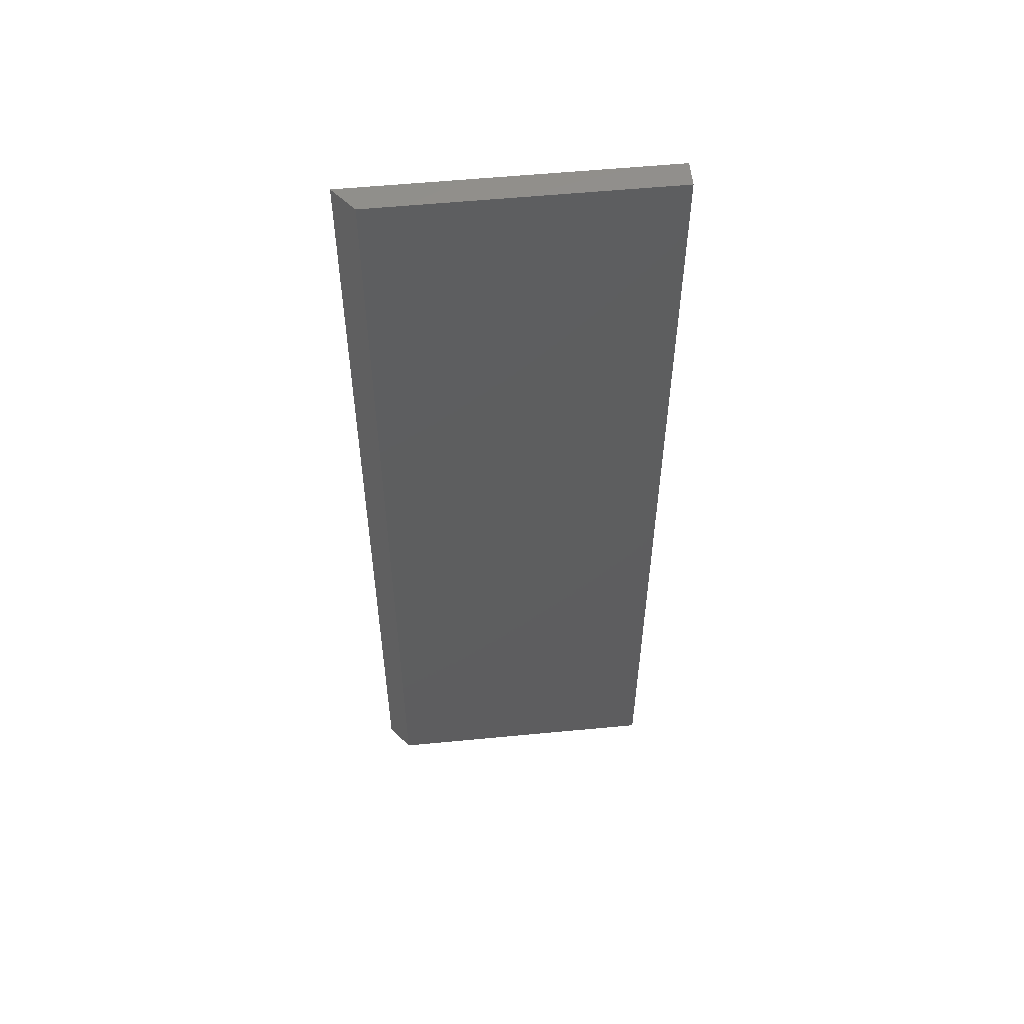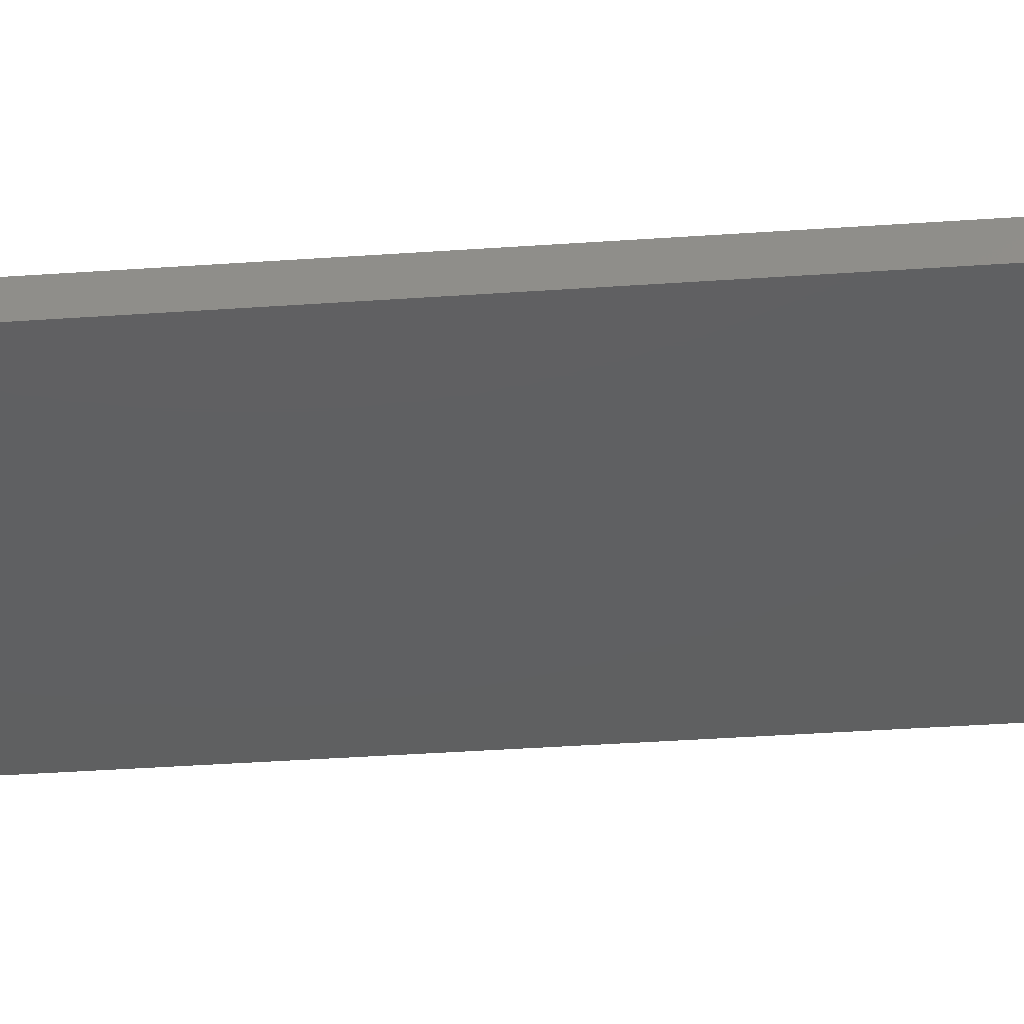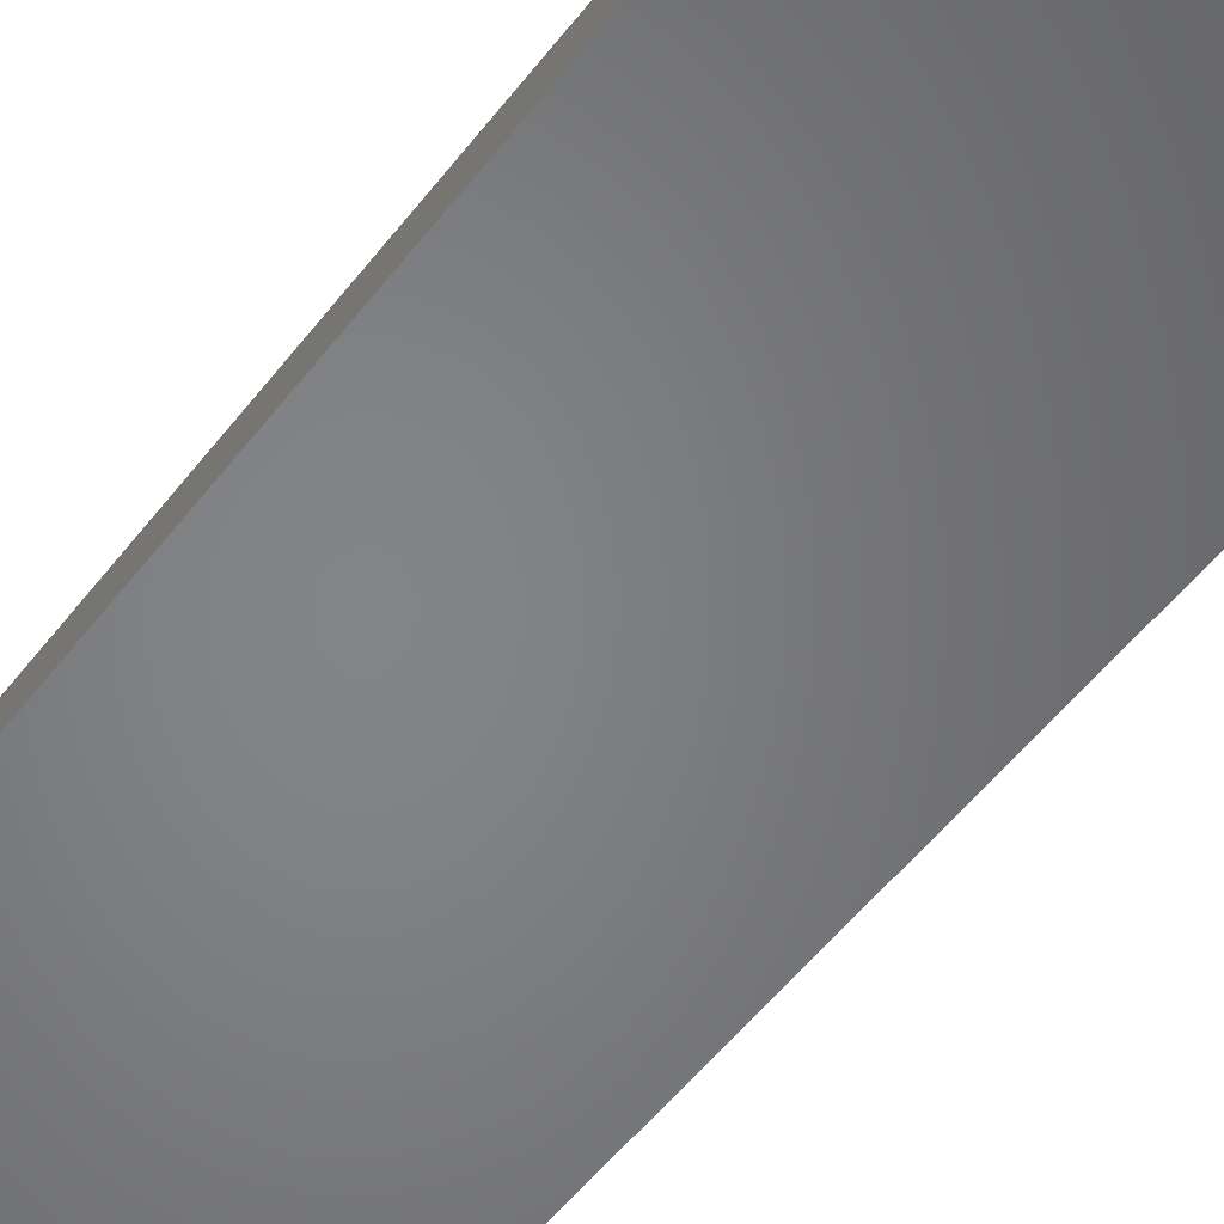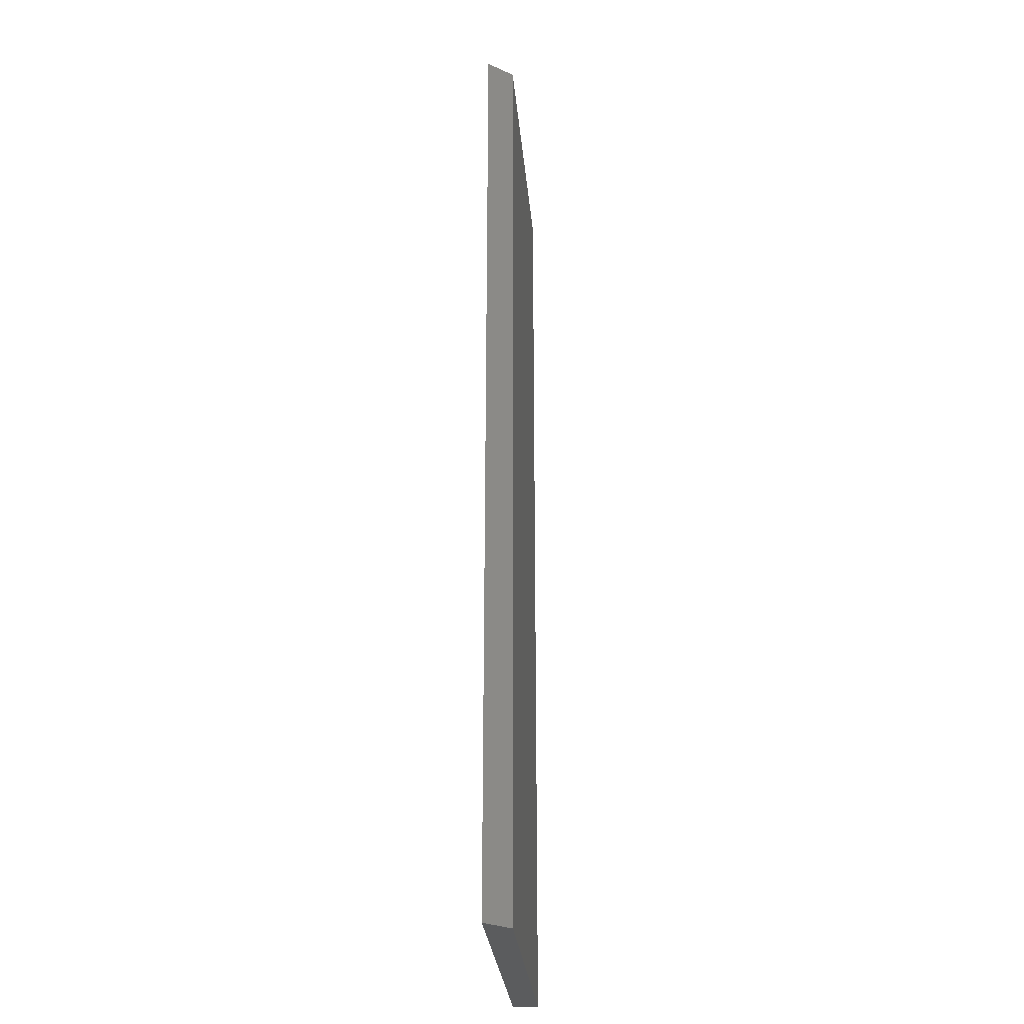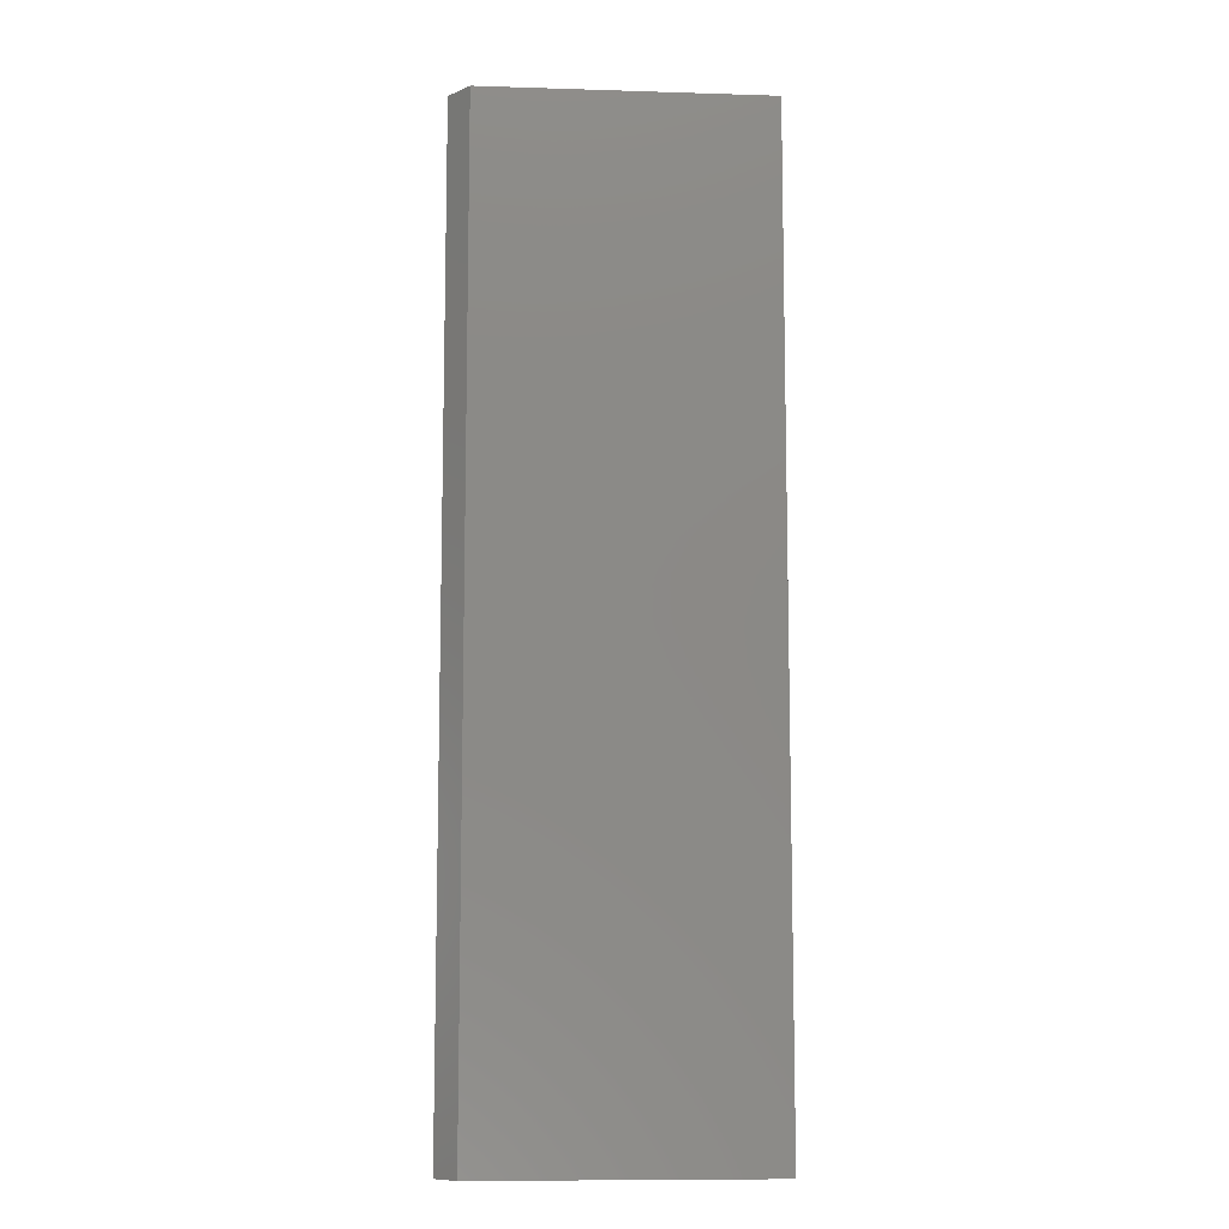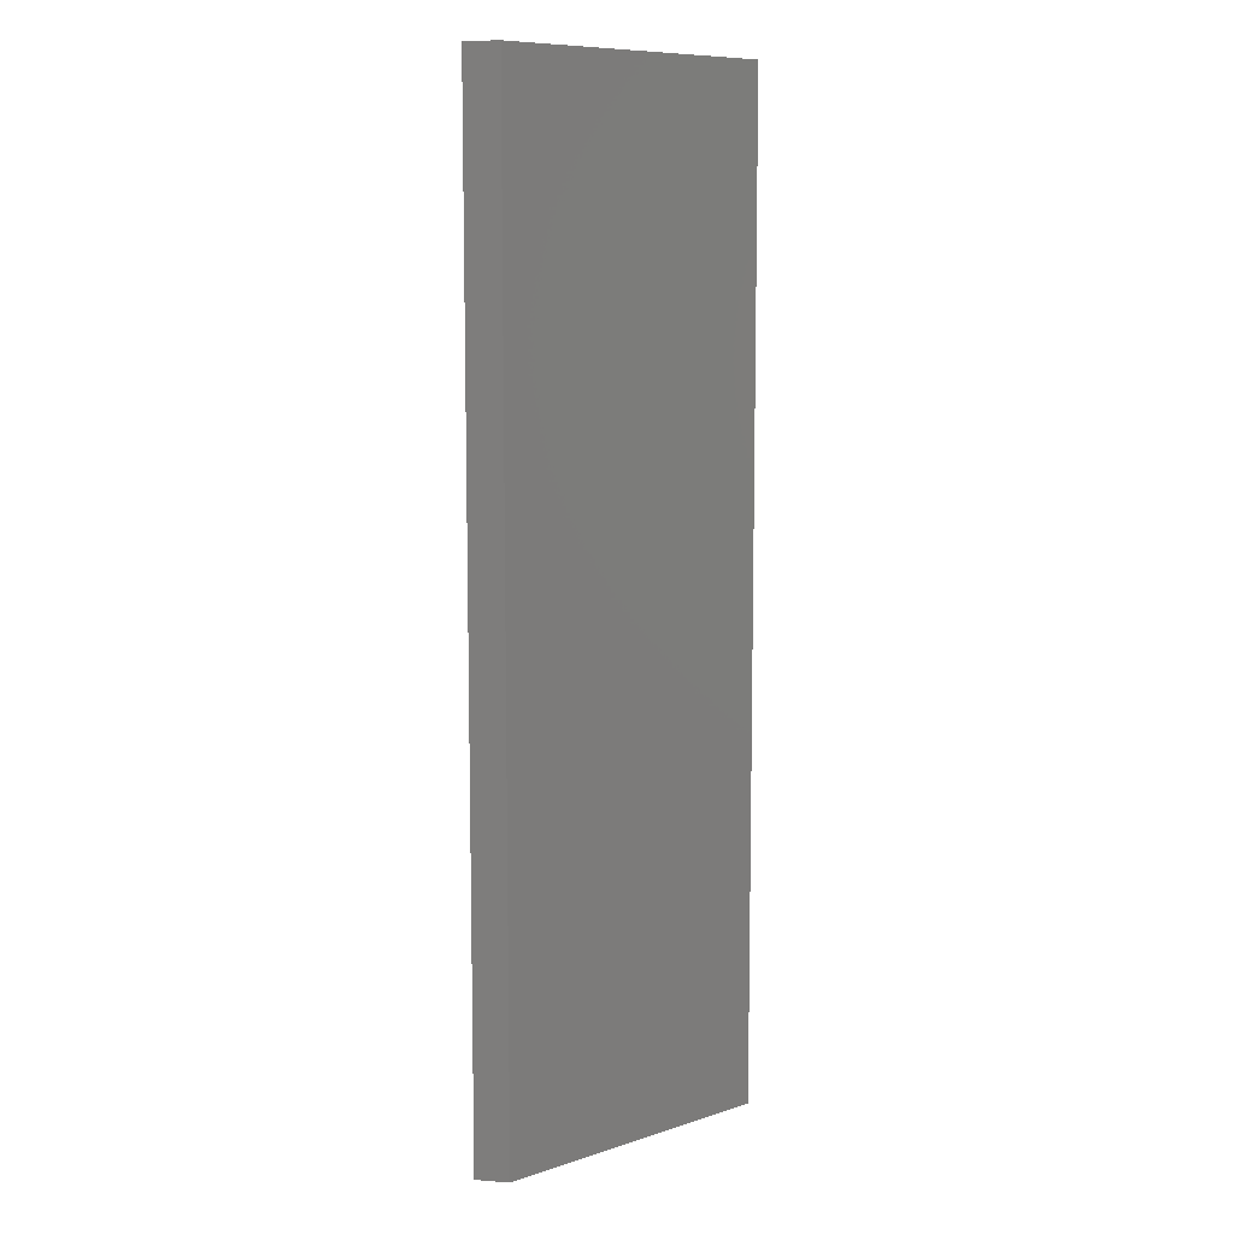
<metadata>
{"format":"stl","ext":"stl","renderer":"f3d","projection":"perspective","resolution":1024,"background":"white","views":[{"elev":55.5,"azim":174.2,"up":"+Z"},{"elev":-39.9,"azim":-85.1,"up":"+Y"},{"elev":-52.2,"azim":-36.2,"up":"+Y"},{"elev":-28.3,"azim":95.1,"up":"+Z"},{"elev":-9.9,"azim":175.4,"up":"+Z"},{"elev":9.3,"azim":139.8,"up":"+Z"}]}
</metadata>
<code>
# stl→obj: 8 verts, 12 faces
v -0.2344 0 -0.75
v -0.2344 1.665e-16 0.75
v 0.2081 2.456e-17 -0.75
v 0.2081 1.911e-16 0.75
v 0.2393 -0.03906 0.75
v -0.2344 -0.03906 0.75
v -0.2344 -0.03906 -0.75
v 0.2393 -0.03906 -0.75
f 1 2 3
f 3 2 4
f 5 4 6
f 6 4 2
f 7 1 8
f 8 1 3
f 7 8 6
f 6 8 5
f 8 3 5
f 5 3 4
f 6 2 7
f 7 2 1

</code>
